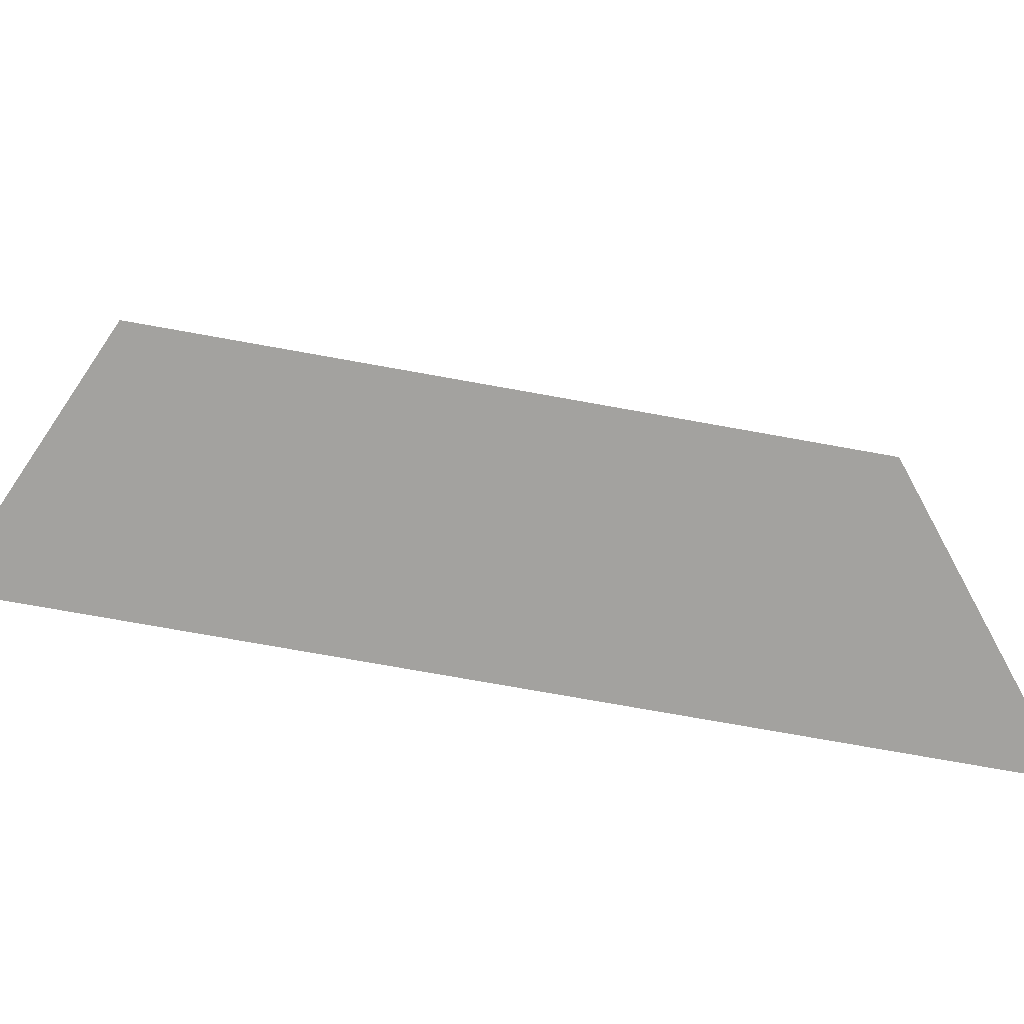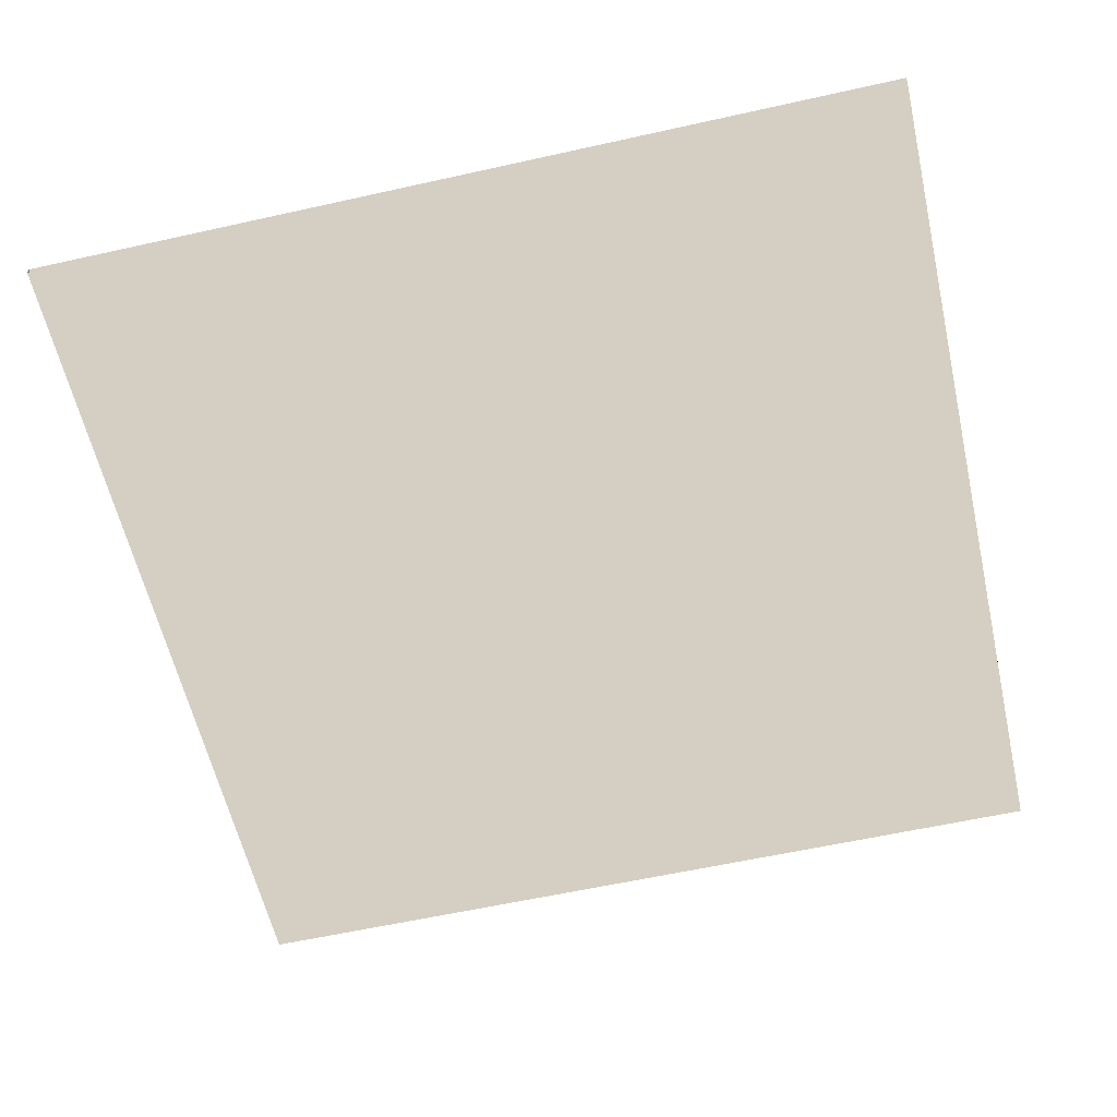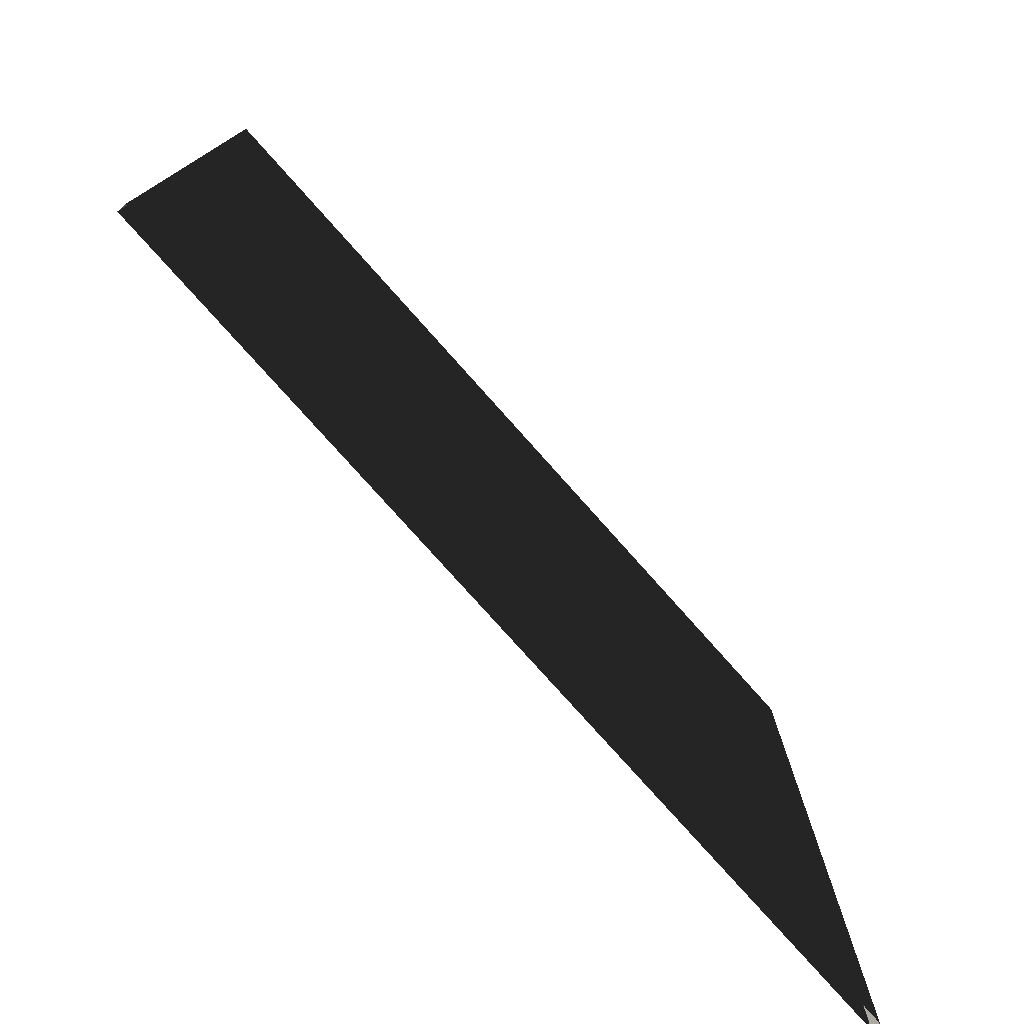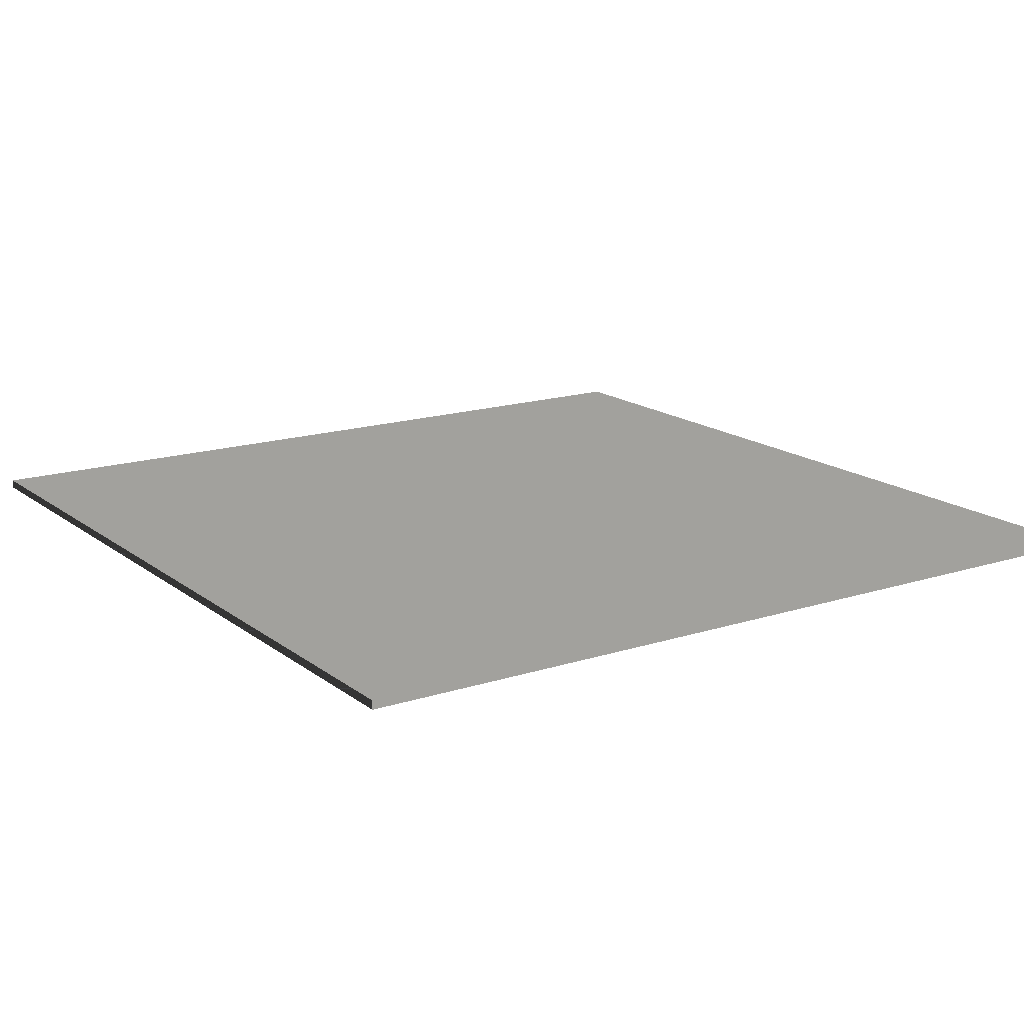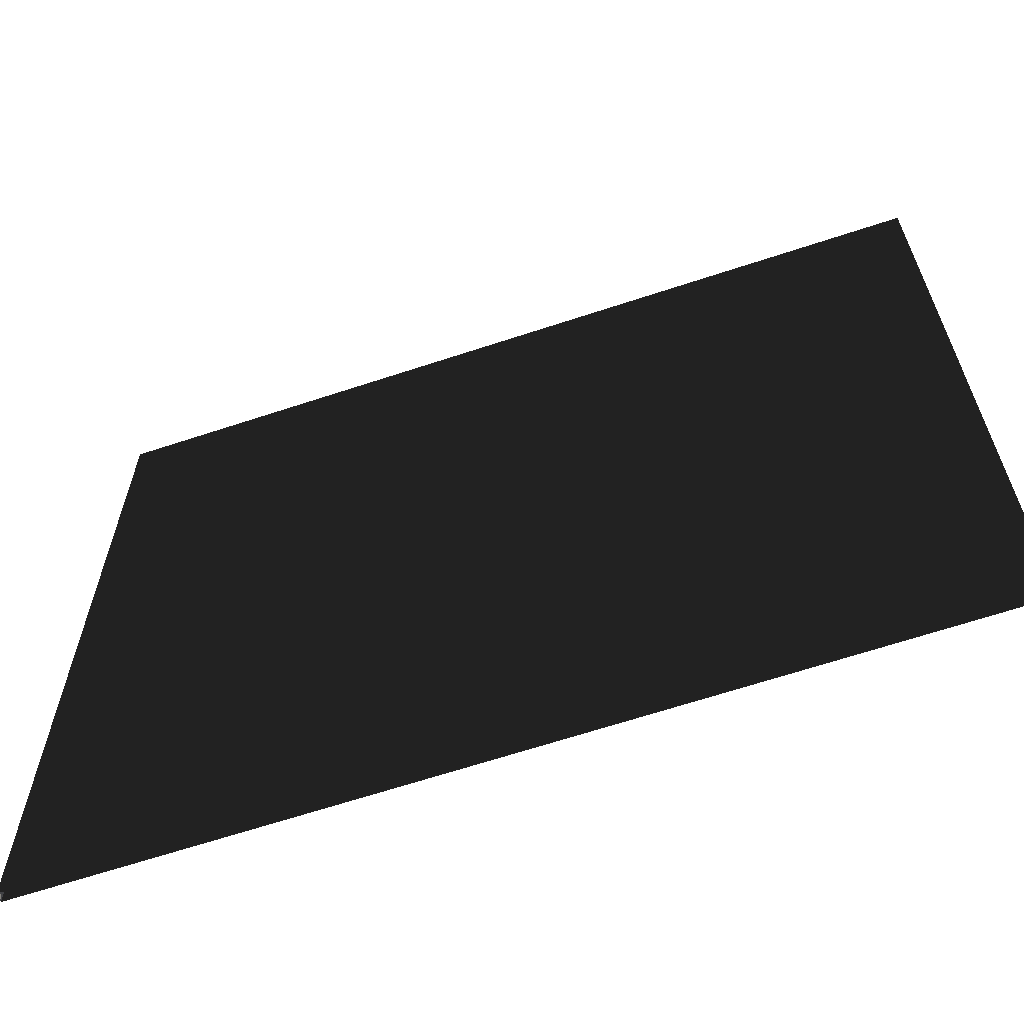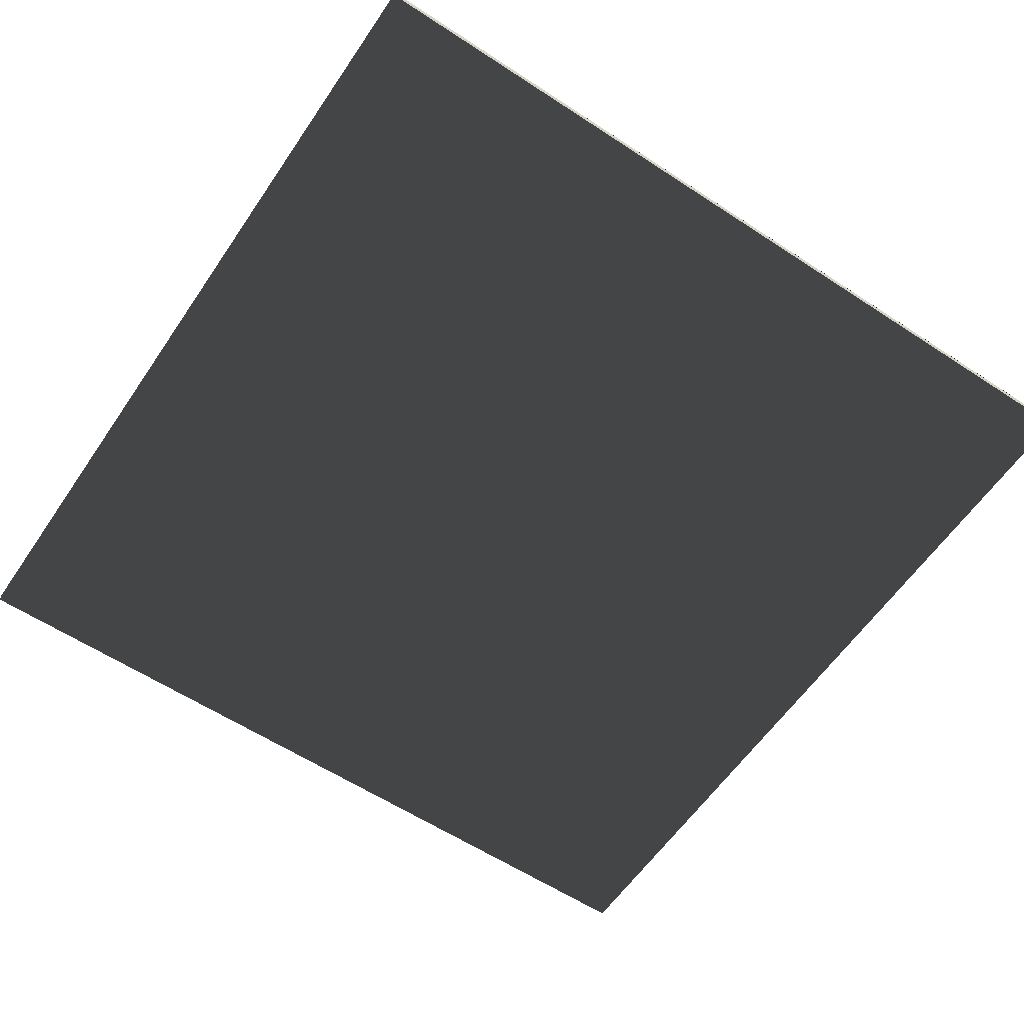
<metadata>
{"format":"obj","ext":"obj","renderer":"f3d","projection":"perspective","resolution":1024,"background":"white","views":[{"elev":-72.5,"azim":169.7,"up":"+Y"},{"elev":-59.7,"azim":12.9,"up":"+Z"},{"elev":-77.8,"azim":-48.3,"up":"+Y"},{"elev":16.2,"azim":146.4,"up":"+Z"},{"elev":-64.8,"azim":18.5,"up":"+Y"},{"elev":-59.3,"azim":-124.0,"up":"+Z"}]}
</metadata>
<code>
v 1 -1 0.01
v -1 -1 0.01
v -1 -1 -0.01
v 1 -1 -0.01
v 1 1 0.01
v -1 1 0.01
v -1 1 -0.01
v 1 1 -0.01
f 1 5 6 2
f 3 7 8 4
f 2 6 7 3
f 4 8 5 1
f 1 4 8 5
f 2 3 7 6

</code>
